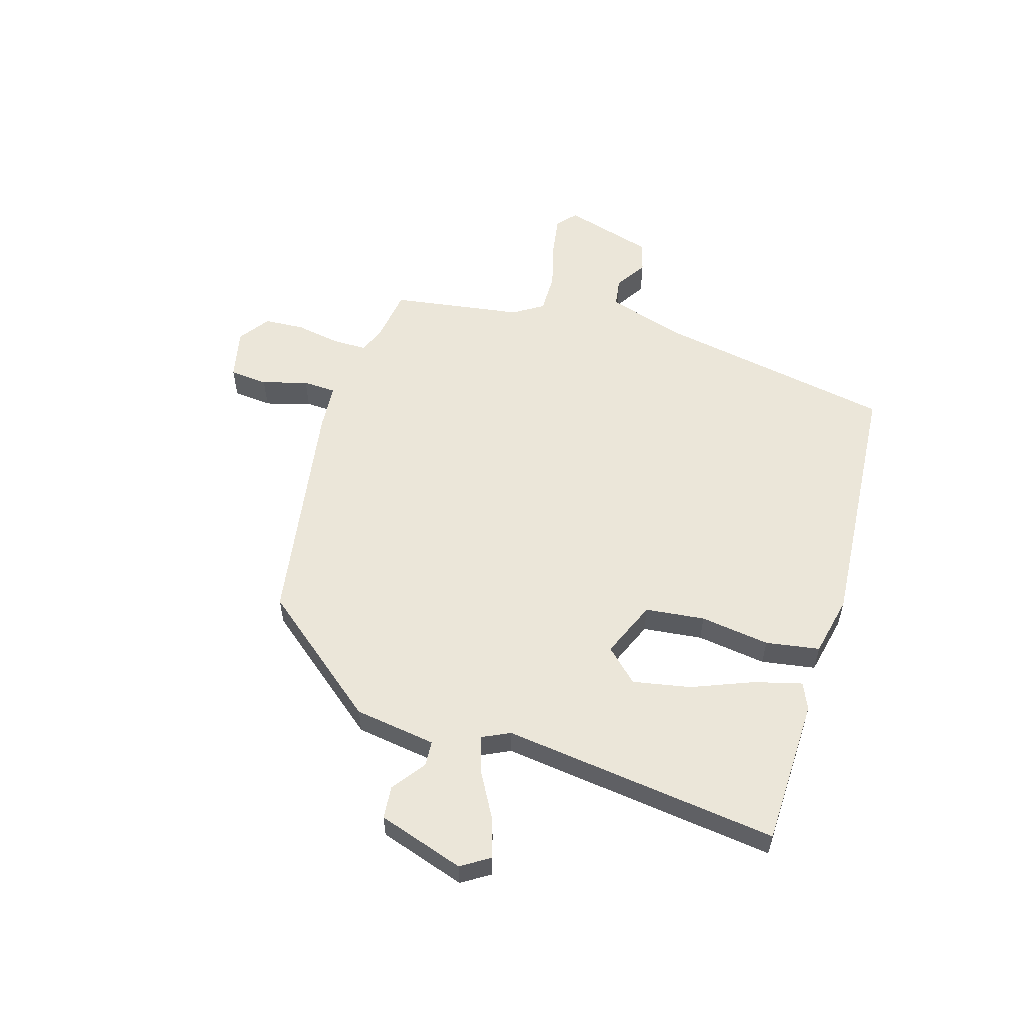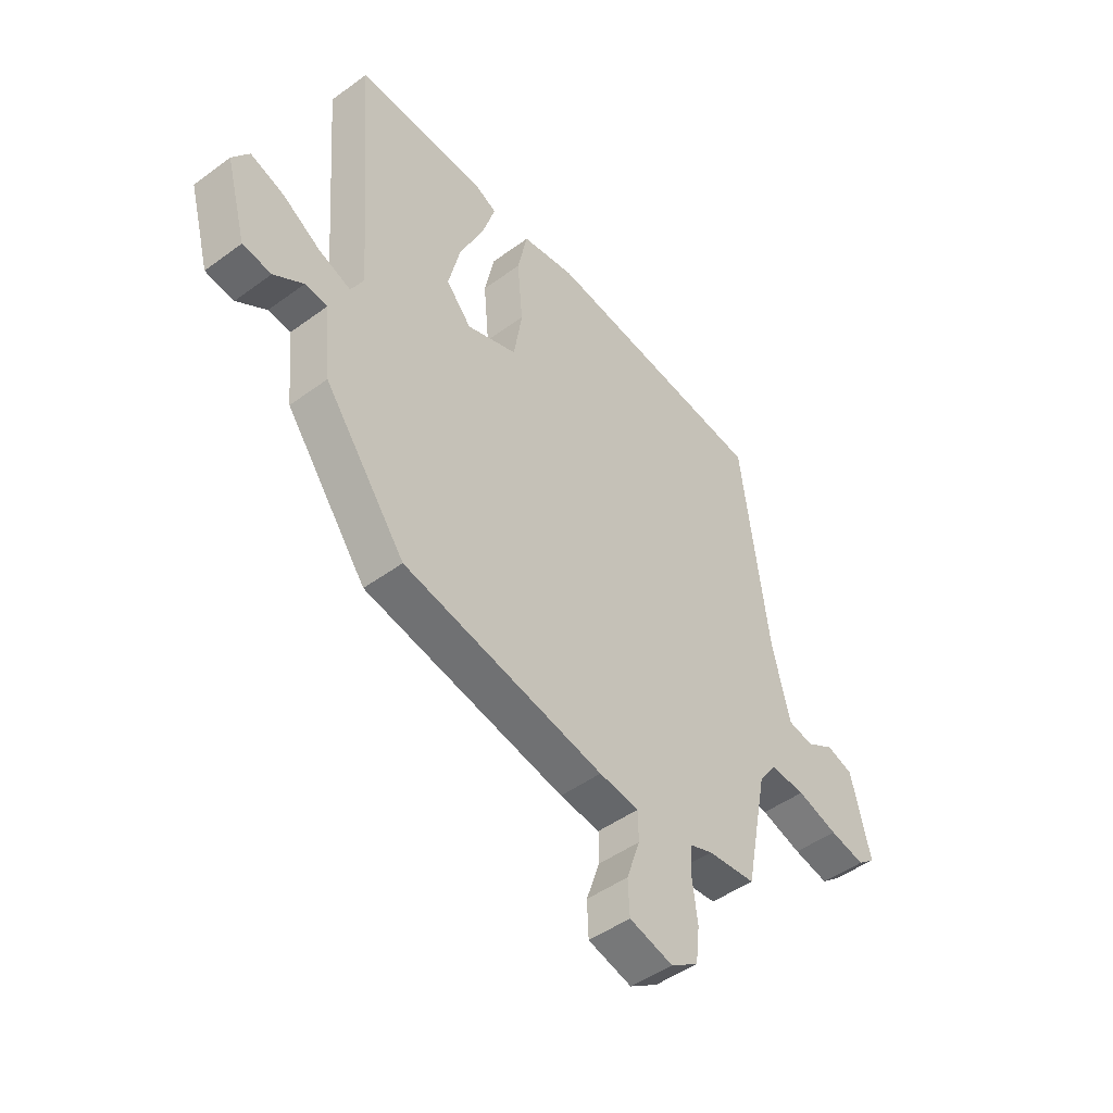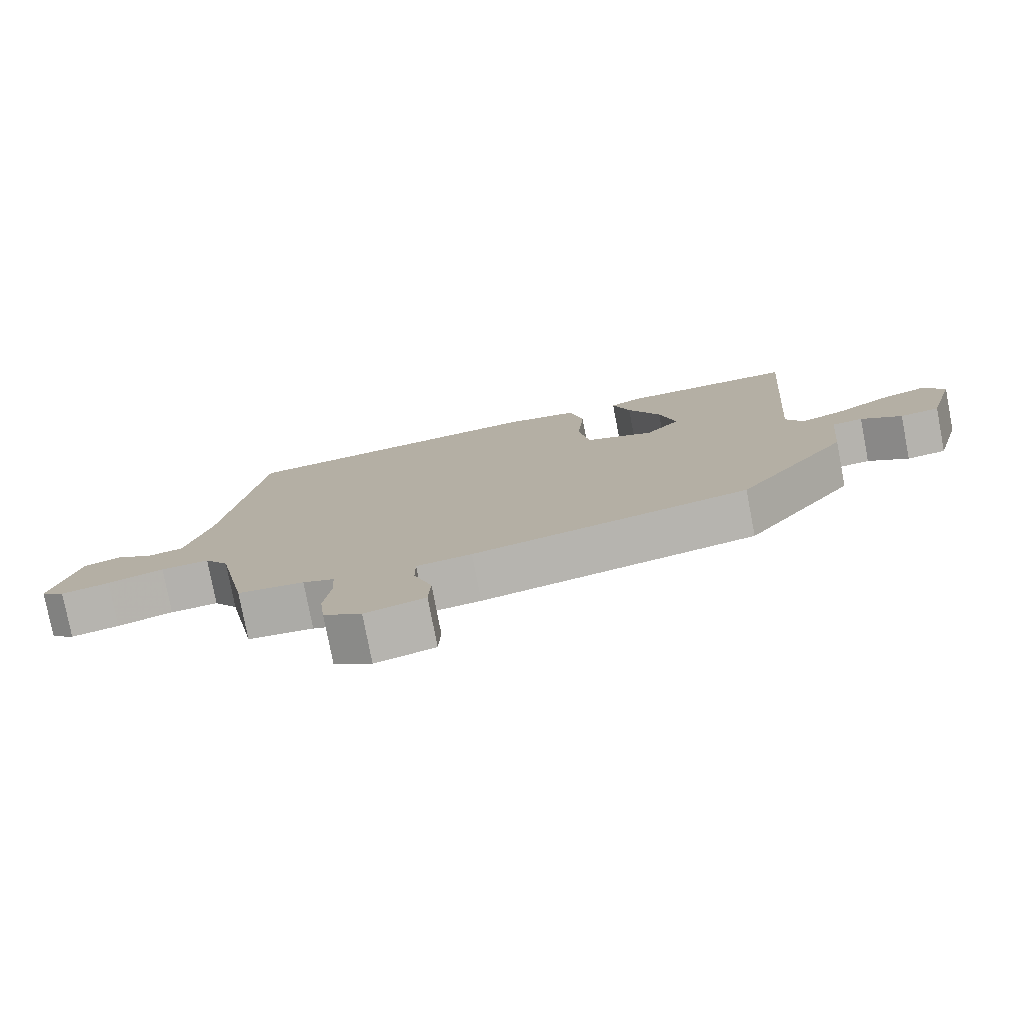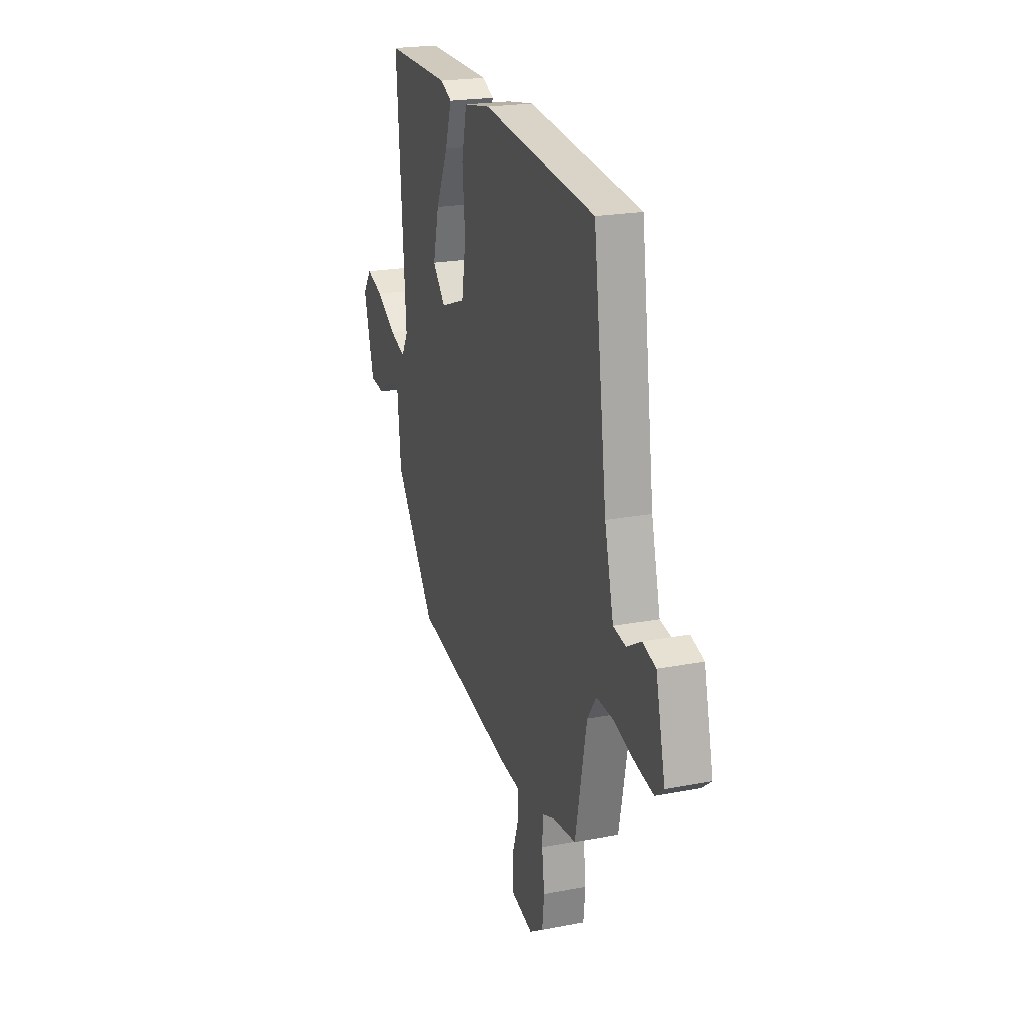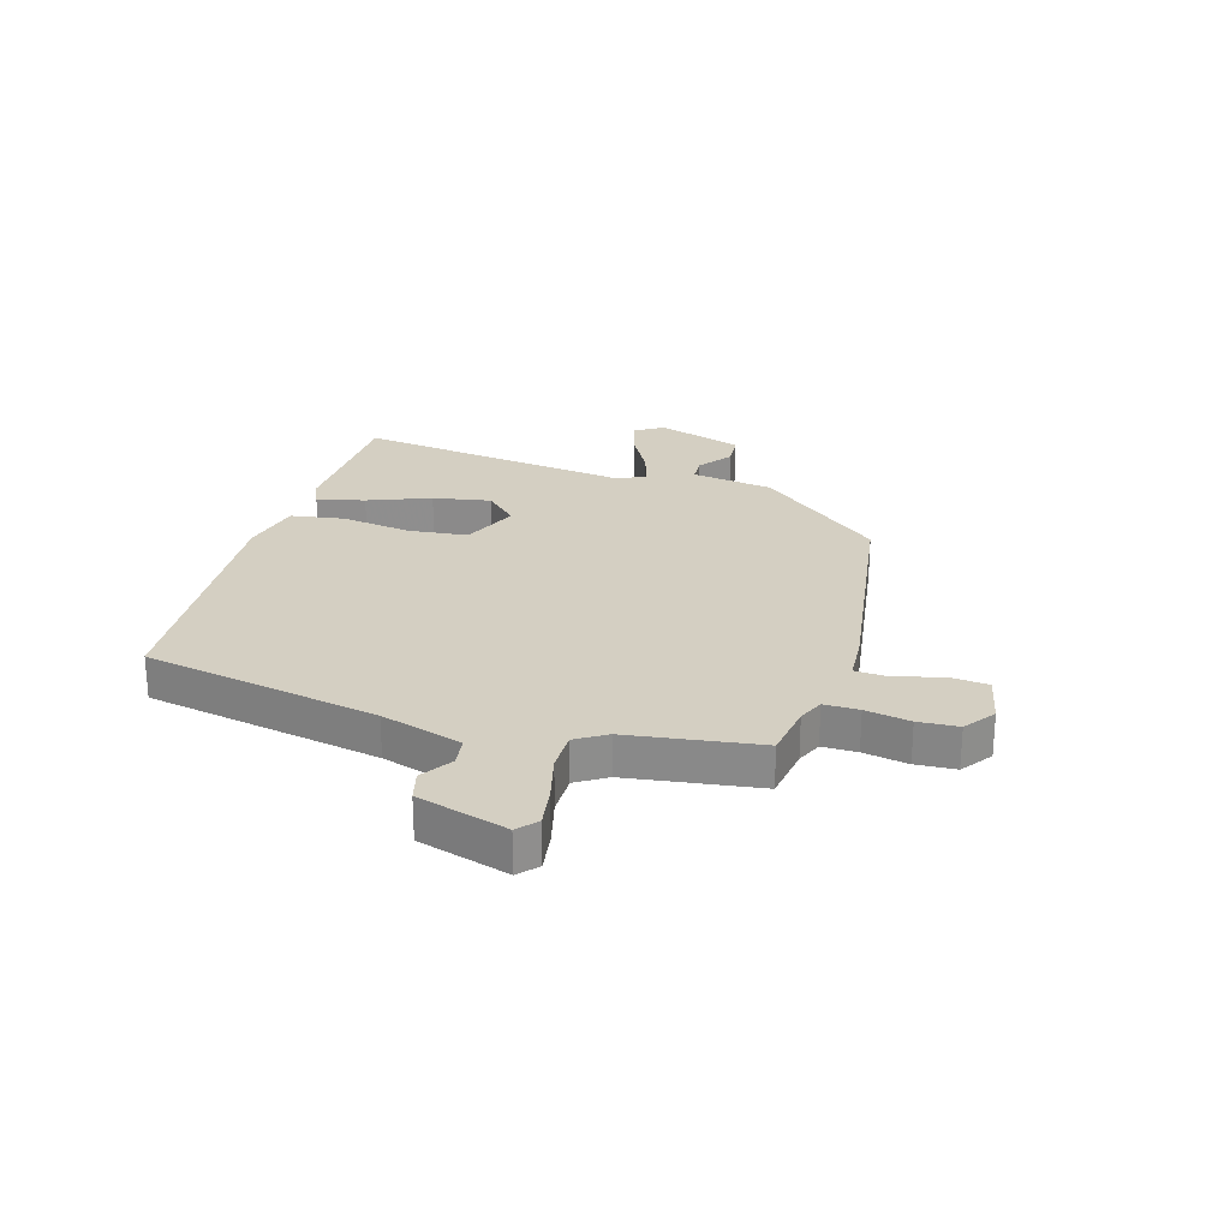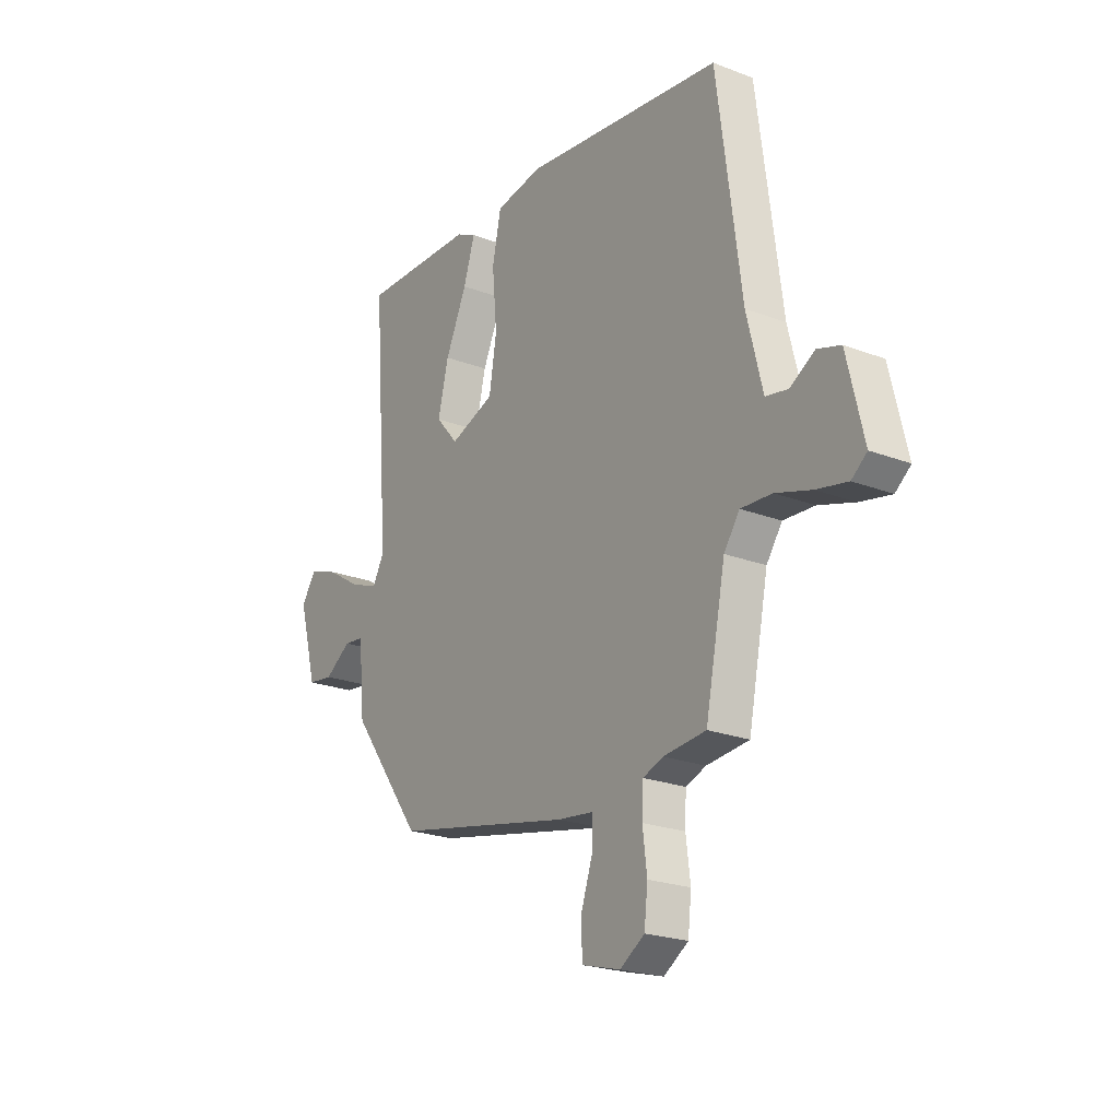
<metadata>
{"format":"obj","ext":"obj","renderer":"f3d","projection":"perspective","resolution":1024,"background":"white","views":[{"elev":56.1,"azim":-70.4,"up":"+Y"},{"elev":-47.1,"azim":-50.2,"up":"+Z"},{"elev":-78.3,"azim":-169.1,"up":"+Z"},{"elev":21.5,"azim":71.2,"up":"+Z"},{"elev":25.4,"azim":109.7,"up":"+Y"},{"elev":-22.6,"azim":56.6,"up":"+Z"}]}
</metadata>
<code>
v -0.497 0.07 0.548
v -0.236 0.07 0.542
v -0.19 0.07 0.519
v -0.216 0.07 0.437
v -0.265 0.07 0.33
v -0.289 0.07 0.23
v -0.238 0.07 0.171
v -0.136 0.07 0.208
v -0.119 0.07 0.312
v -0.13 0.07 0.435
v -0.11 0.07 0.529
v -0.002 0.07 0.547
v 0.455 0.07 0.49
v 0.51 0.07 0.073
v 0.546 0.07 -0.072
v 0.597 0.07 -0.082
v 0.654 0.07 -0.049
v 0.707 0.07 -0.066
v 0.745 0.07 -0.227
v 0.71 0.07 -0.255
v 0.639 0.07 -0.24
v 0.557 0.07 -0.214
v 0.486 0.07 -0.21
v 0.45 0.07 -0.261
v 0.404 0.07 -0.49
v 0.307 0.07 -0.499
v 0.261 0.07 -0.516
v 0.258 0.07 -0.577
v 0.268 0.07 -0.656
v 0.26 0.07 -0.726
v 0.204 0.07 -0.762
v 0.116 0.07 -0.738
v 0.113 0.07 -0.67
v 0.14 0.07 -0.591
v 0.14 0.07 -0.532
v 0.059 0.07 -0.522
v -0.347 0.07 -0.437
v -0.511 0.07 -0.213
v -0.525 0.07 -0.068
v -0.57 0.07 -0.063
v -0.63 0.07 -0.103
v -0.688 0.07 -0.095
v -0.73 0.07 0.059
v -0.696 0.07 0.107
v -0.628 0.07 0.083
v -0.55 0.07 0.034
v -0.486 0.07 0.01
v -0.46 0.07 0.058
v -0.497 0 0.548
v -0.236 0 0.542
v -0.19 0 0.519
v -0.216 0 0.437
v -0.265 0 0.33
v -0.289 0 0.23
v -0.238 0 0.171
v -0.136 0 0.208
v -0.119 0 0.312
v -0.13 0 0.435
v -0.11 0 0.529
v -0.002 0 0.547
v 0.455 0 0.49
v 0.51 0 0.073
v 0.546 0 -0.072
v 0.597 0 -0.082
v 0.654 0 -0.049
v 0.707 0 -0.066
v 0.745 0 -0.227
v 0.71 0 -0.255
v 0.639 0 -0.24
v 0.557 0 -0.214
v 0.486 0 -0.21
v 0.45 0 -0.261
v 0.404 0 -0.49
v 0.307 0 -0.499
v 0.261 0 -0.516
v 0.258 0 -0.577
v 0.268 0 -0.656
v 0.26 0 -0.726
v 0.204 0 -0.762
v 0.116 0 -0.738
v 0.113 0 -0.67
v 0.14 0 -0.591
v 0.14 0 -0.532
v 0.059 0 -0.522
v -0.347 0 -0.437
v -0.511 0 -0.213
v -0.525 0 -0.068
v -0.57 0 -0.063
v -0.63 0 -0.103
v -0.688 0 -0.095
v -0.73 0 0.059
v -0.696 0 0.107
v -0.628 0 0.083
v -0.55 0 0.034
v -0.486 0 0.01
v -0.46 0 0.058
f 44 45 46
f 43 44 46
f 42 43 46
f 41 42 46
f 40 41 46
f 39 40 46 47
f 39 47 48
f 38 39 48
f 37 38 48
f 36 37 48
f 35 36 48
f 32 33 34
f 31 32 34
f 30 31 34
f 29 30 34
f 28 29 34
f 27 28 34 35
f 26 27 35 48
f 24 25 26 48
f 20 21 22
f 19 20 22
f 18 19 22
f 17 18 22
f 16 17 22
f 15 16 22 23
f 23 24 48
f 15 23 48
f 14 15 48
f 12 13 14
f 11 12 14
f 10 11 14
f 9 10 14
f 3 4 5
f 2 3 5
f 1 2 5
f 48 1 5
f 48 5 6
f 8 9 14
f 7 8 14 48
f 6 7 48
f 94 93 92
f 94 92 91
f 94 91 90
f 94 90 89
f 94 89 88
f 95 94 88 87
f 96 95 87
f 96 87 86
f 96 86 85
f 96 85 84
f 96 84 83
f 82 81 80
f 82 80 79
f 82 79 78
f 82 78 77
f 82 77 76
f 83 82 76 75
f 96 83 75 74
f 96 74 73 72
f 70 69 68
f 70 68 67
f 70 67 66
f 70 66 65
f 70 65 64
f 71 70 64 63
f 96 72 71
f 96 71 63
f 96 63 62
f 62 61 60
f 62 60 59
f 62 59 58
f 62 58 57
f 53 52 51
f 53 51 50
f 53 50 49
f 53 49 96
f 54 53 96
f 62 57 56
f 96 62 56 55
f 96 55 54
f 1 49 50 2
f 2 50 51 3
f 3 51 52 4
f 4 52 53 5
f 5 53 54 6
f 6 54 55 7
f 7 55 56 8
f 8 56 57 9
f 9 57 58 10
f 10 58 59 11
f 11 59 60 12
f 12 60 61 13
f 13 61 62 14
f 14 62 63 15
f 15 63 64 16
f 16 64 65 17
f 17 65 66 18
f 18 66 67 19
f 19 67 68 20
f 20 68 69 21
f 21 69 70 22
f 22 70 71 23
f 23 71 72 24
f 24 72 73 25
f 25 73 74 26
f 26 74 75 27
f 27 75 76 28
f 28 76 77 29
f 29 77 78 30
f 30 78 79 31
f 31 79 80 32
f 32 80 81 33
f 33 81 82 34
f 34 82 83 35
f 35 83 84 36
f 36 84 85 37
f 37 85 86 38
f 38 86 87 39
f 39 87 88 40
f 40 88 89 41
f 41 89 90 42
f 42 90 91 43
f 43 91 92 44
f 44 92 93 45
f 45 93 94 46
f 46 94 95 47
f 47 95 96 48
f 48 96 49 1

</code>
